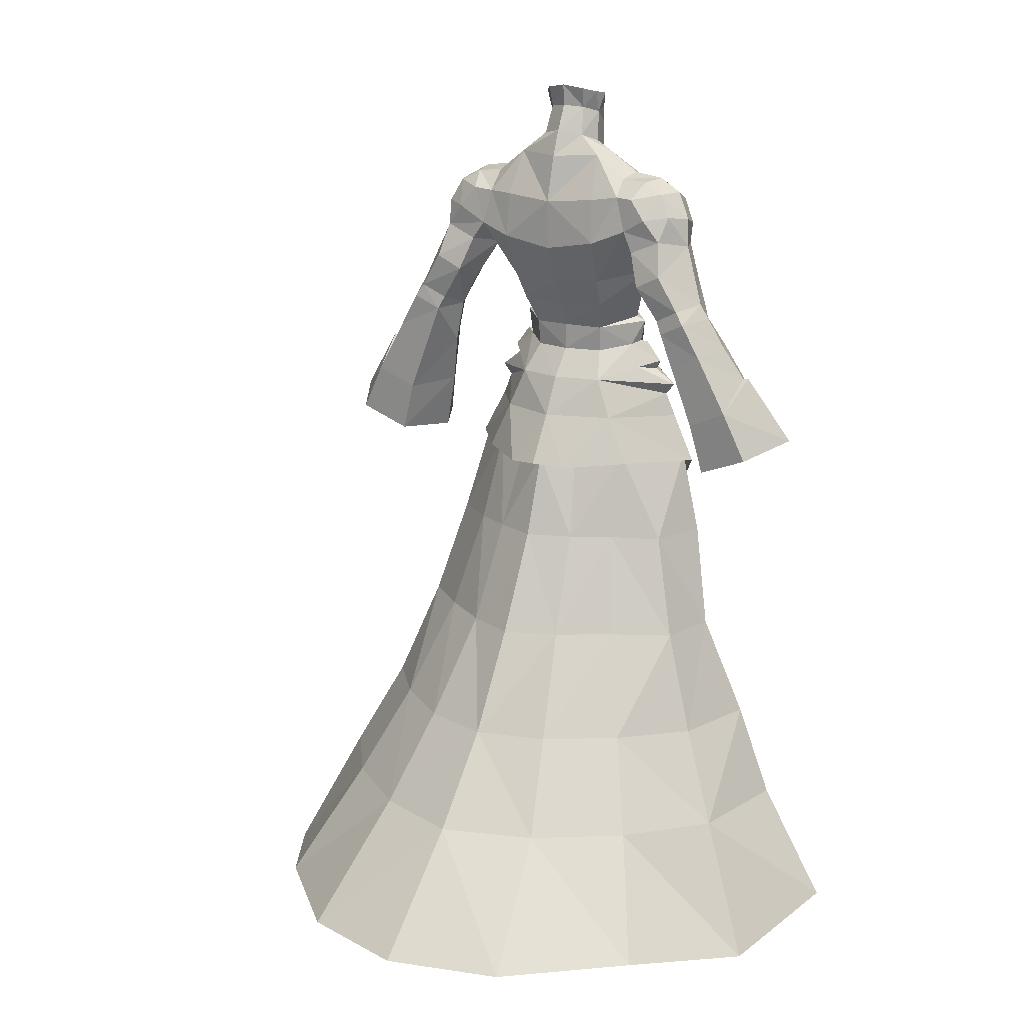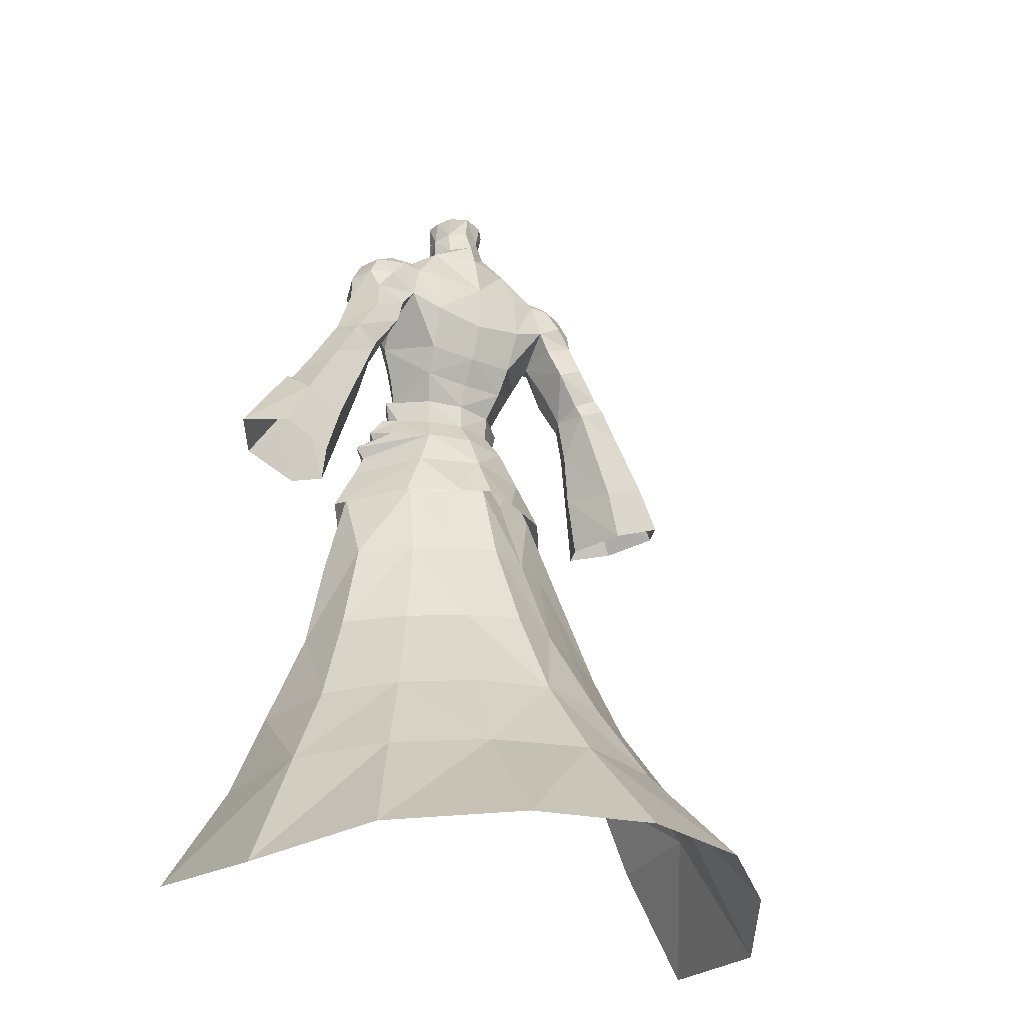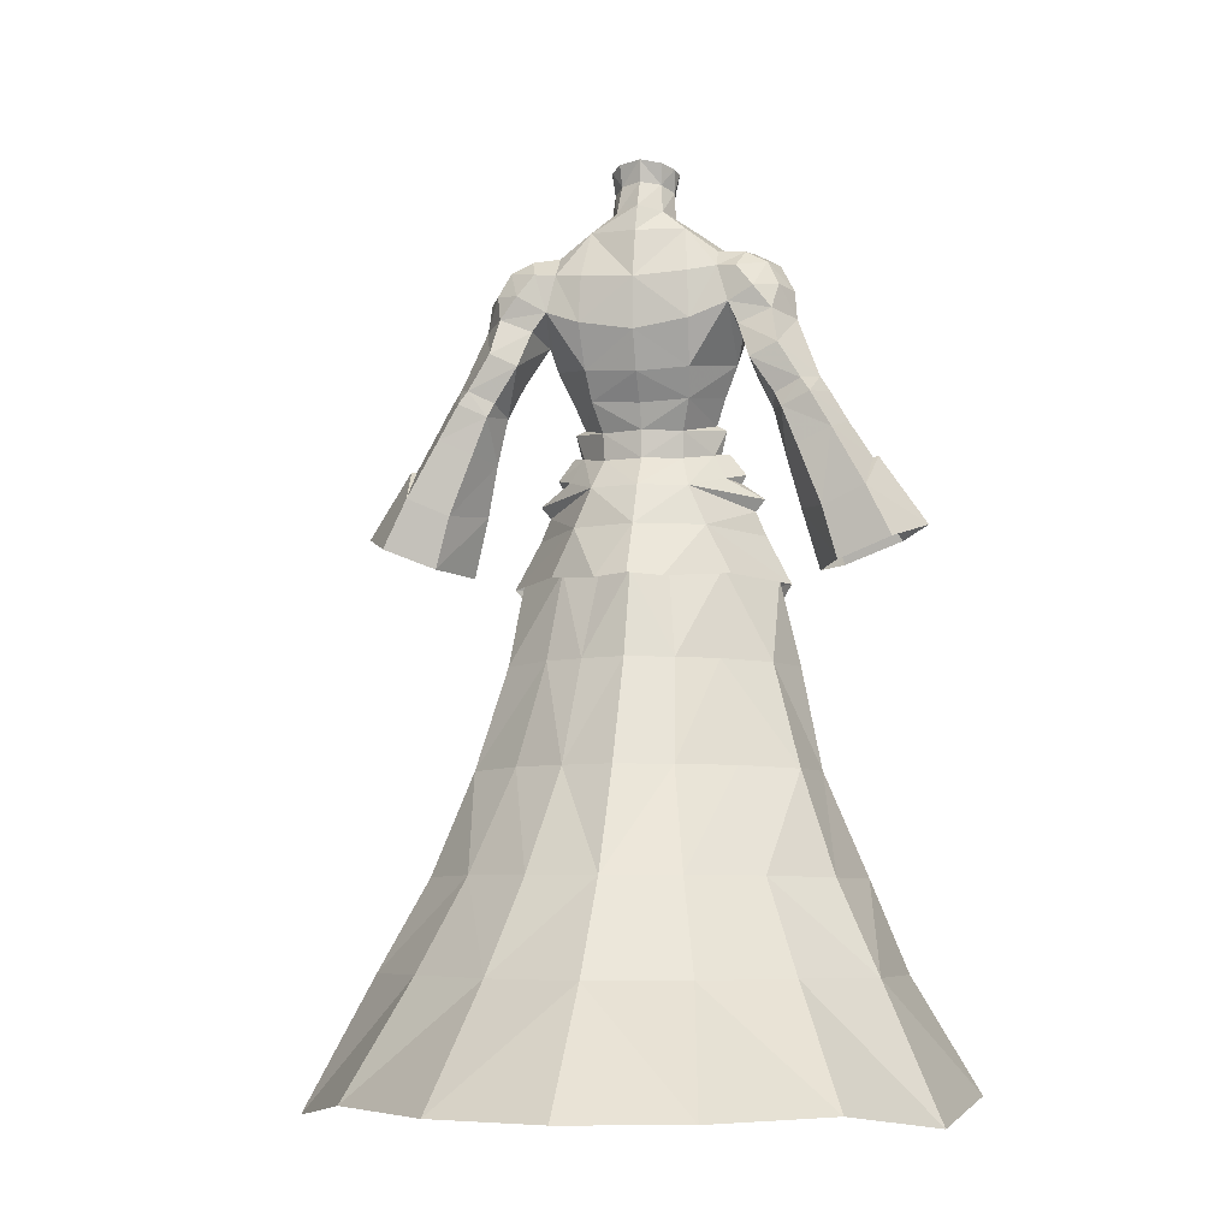
<metadata>
{"format":"obj","ext":"obj","renderer":"f3d","projection":"perspective","resolution":1024,"background":"white","views":[{"elev":16.2,"azim":-147.9,"up":"+Z"},{"elev":-27.9,"azim":147.8,"up":"+Z"},{"elev":-5.5,"azim":-167.4,"up":"+Z"}]}
</metadata>
<code>
g summoner_armour_male_91540
v 6.846 -0.5148 57.36
v 5.426 -2.191 56.83
v 8.297 -0.5888 55.51
v 12.52 2.838 60.15
v 11.53 4.655 60.27
v 12.52 4.347 56.32
v 13.55 2.156 57.29
v 16.74 2.222 58.69
v 15.31 3.047 61.22
v 16.83 7.836 58.13
v 13.89 7.575 56.81
v 12.62 7.602 60.01
v 15.08 7.931 61.16
v 24.36 3.224 50.26
v 20.34 4.221 56.01
v 19.05 0.378 53.66
v 21.71 -0.8835 49.43
v 15.08 2.349 46.72
v 16.74 -0.9949 47.52
v 15.37 0.3377 52.08
v 13.63 3.237 51.94
v 16.83 7.836 58.13
v 19.64 7.889 53.17
v 15.94 7.55 51.57
v 13.89 7.575 56.81
v 19.64 7.889 53.17
v 19.84 4.262 55.94
v 13.63 3.237 51.94
v 12.52 4.347 56.32
v -0.06428 -5.171 56.27
v -0.06428 -5.936 52.3
v 4.038 -5.366 52.51
v 3.261 -4.441 56.37
v 4.168 4.65 54.07
v 5.513 5.338 50.54
v -0.06428 7.449 50.57
v -0.06428 5.685 54.1
v 9.916 -0.6883 50.13
v 9.002 -0.5365 52.18
v 5.956 -4.272 51.14
v -0.06429 9.975 46.14
v 2.875 9.147 45.87
v 1.326 -7.011 47.32
v -0.06428 -7.254 47.55
v -0.06428 -8.094 41.2
v 2.86 -7.312 44.01
v 7.316 5.967 46.27
v 12.15 -0.365 45.91
v 11.14 0.1999 46.41
v 6.524 5.138 46.84
v 4.78 5.04 50.39
v 3.9 9.331 39.06
v 2.92 6.847 46.6
v 7.355 7.464 39.05
v 9.283 10.1 30.06
v 4.621 13.17 30.08
v 13.97 6.018 29.85
v 12.22 14.12 21.14
v 6.345 18.34 21.16
v 17.06 8.474 20.93
v 8.224 23.62 13.23
v 15.39 18.36 13.21
v 20.9 11.08 13
v 10.31 33.16 3.41
v -0.06431 36 3.428
v -0.0643 26.5 13.25
v 26.21 14.44 1.615
v 14.98 0.2728 29.83
v 11.56 4.099 38.83
v 12.85 -0.4908 38.82
v 18.72 0.2676 20.85
v 22.05 0.4882 12.85
v 27.99 0.4814 2.966
v -0.06429 10.91 39.08
v -0.06429 8.474 46.61
v -0.06429 15.18 30.09
v -0.0643 20.2 21.18
v 19.64 24.57 3.392
v 8.216 -7.541 39.91
v 6.431 -6.219 45.92
v 4.479 -8.321 37.84
v 5.711 0.6051 57.15
v 6.813 1.281 55.03
v 17.94 4.877 58.93
v 16.42 5.113 61.51
v 12.52 4.347 56.32
v 11.53 4.655 60.27
v 3.366 2.963 56.64
v -0.06428 -6.44 50.02
v 2.243 -6.257 50.13
v 9.841 -0.5216 53.22
v -0.06428 3.75 56.66
v -0.06428 6.786 50.42
v 4.589 -5.841 50.25
v 10.01 -3.028 43.12
v 12.52 4.347 56.32
v 13.63 3.237 51.94
v 15.37 0.3377 52.08
v 13.55 2.156 57.29
v 19.05 0.378 53.66
v 16.74 2.222 58.69
v 15.94 7.55 51.57
v 17.18 7.309 47.05
v 21.78 7.718 48.86
v 19.84 4.262 55.94
v 17.94 4.877 58.93
v 6.891 -2.838 54.43
v 9.018 -0.3663 50.2
v 7.906 -0.5717 54.74
v -6.975 -0.5148 57.36
v -8.426 -0.5888 55.51
v -5.555 -2.191 56.83
v -12.65 2.838 60.15
v -13.68 2.156 57.29
v -12.65 4.347 56.32
v -11.66 4.655 60.27
v -16.86 2.222 58.69
v -15.43 3.047 61.22
v -16.96 7.836 58.13
v -15.21 7.931 61.16
v -12.75 7.602 60.01
v -14.02 7.575 56.81
v -24.49 3.224 50.26
v -21.84 -0.8836 49.43
v -19.17 0.378 53.66
v -20.47 4.221 56.01
v -15.21 2.349 46.72
v -13.76 3.237 51.94
v -15.5 0.3377 52.08
v -16.87 -0.9949 47.52
v -16.96 7.836 58.13
v -14.02 7.575 56.81
v -16.07 7.55 51.57
v -19.77 7.889 53.17
v -19.97 4.262 55.94
v -19.77 7.889 53.17
v -12.65 4.347 56.32
v -13.76 3.237 51.94
v -3.389 -4.441 56.37
v -4.166 -5.366 52.51
v -4.296 4.65 54.07
v -5.932 5.306 50.54
v -10.13 -0.6883 50.14
v -6.085 -4.272 51.14
v -9.228 -0.5365 52.28
v -3.003 9.147 45.87
v -1.455 -7.011 47.32
v -2.988 -7.312 44.01
v -8.17 5.863 46.29
v -12.34 -0.363 45.9
v -11.24 -0.6267 46.37
v -5.199 5.007 50.39
v -7.378 5.035 46.86
v -4.028 9.331 39.06
v -7.484 7.26 39.05
v -3.048 6.847 46.6
v -4.75 13.17 30.08
v -9.412 10.1 30.06
v -14.1 6.909 29.85
v -6.474 18.34 21.16
v -12.35 14.12 21.14
v -17.19 8.474 20.93
v -8.352 23.62 13.23
v -15.51 18.36 13.21
v -21.02 11.08 13
v -10.44 33.16 3.41
v -26.34 14.44 1.615
v -15.1 1.164 29.83
v -13.08 -0.4908 38.82
v -11.54 4.856 38.83
v -18.85 0.2676 20.85
v -22.18 0.4882 12.85
v -28.12 0.4814 2.966
v -19.77 24.57 3.392
v -8.345 -7.541 39.91
v -4.607 -8.321 37.84
v -6.56 -6.219 45.92
v -5.84 0.6051 57.15
v -6.941 1.281 55.03
v -16.55 5.113 61.51
v -18.06 4.877 58.93
v -12.65 4.347 56.32
v -11.66 4.655 60.27
v -3.495 2.963 56.64
v -2.371 -6.257 50.13
v -10.07 -0.5216 53.33
v -4.718 -5.841 50.25
v -10.14 -3.028 43.12
v -12.65 4.347 56.32
v -13.68 2.156 57.29
v -15.5 0.3377 52.08
v -13.76 3.237 51.94
v -16.86 2.222 58.69
v -19.17 0.378 53.66
v -17.31 7.309 47.05
v -16.07 7.55 51.57
v -21.91 7.718 48.86
v -18.06 4.877 58.93
v -19.97 4.262 55.94
v -7.019 -2.838 54.43
v -9.254 -0.3663 50.21
v -8.035 -0.5717 54.74
f 1 2 3
f 4 5 6
f 6 7 4
f 8 9 4
f 4 7 8
f 10 11 12
f 12 13 10
f 14 15 16
f 16 17 14
f 18 19 20
f 20 21 18
f 19 17 16
f 16 20 19
f 22 23 24
f 24 25 22
f 15 26 27
f 24 28 29
f 29 25 24
f 30 31 32
f 32 33 30
f 34 35 36
f 36 37 34
f 38 39 40
f 41 36 42
f 43 44 45
f 45 46 43
f 47 35 48
f 49 50 51
f 52 53 50
f 50 54 52
f 54 55 56
f 57 55 54
f 55 58 59
f 58 55 57
f 57 60 58
f 61 59 58
f 58 62 61
f 60 63 58
f 64 65 66
f 66 61 64
f 63 67 62
f 68 57 69
f 69 70 68
f 68 71 60
f 71 72 63
f 72 73 63
f 52 74 75
f 75 53 52
f 56 76 74
f 74 52 56
f 56 77 76
f 59 61 77
f 61 62 78
f 78 64 61
f 79 80 81
f 39 38 35
f 82 83 34
f 8 84 85
f 85 84 13
f 13 84 10
f 12 11 86
f 12 86 87
f 9 8 85
f 88 34 37
f 31 89 90
f 91 39 34
f 53 51 50
f 50 49 69
f 88 37 92
f 69 49 70
f 54 50 69
f 93 51 53
f 75 93 53
f 43 94 90
f 43 46 94
f 94 46 80
f 43 90 44
f 31 90 32
f 32 90 94
f 44 90 89
f 42 35 47
f 42 36 35
f 79 95 80
f 96 97 98
f 98 99 96
f 98 100 101
f 101 99 98
f 16 15 27
f 21 102 103
f 103 18 21
f 103 102 26
f 26 104 103
f 26 15 14
f 14 104 26
f 101 100 105
f 105 106 101
f 105 23 22
f 22 106 105
f 48 35 38
f 107 2 33
f 3 82 1
f 82 34 88
f 39 35 34
f 80 48 38
f 81 80 46
f 49 51 108
f 94 80 38
f 80 95 48
f 57 54 69
f 68 60 57
f 71 63 60
f 63 73 67
f 62 67 78
f 58 63 62
f 55 59 56
f 54 56 52
f 109 107 91
f 34 83 91
f 91 83 109
f 83 3 109
f 83 82 3
f 2 107 3
f 107 109 3
f 91 107 40
f 107 33 32
f 94 40 32
f 40 39 91
f 38 40 94
f 40 107 32
f 61 66 77
f 56 59 77
f 110 111 112
f 113 114 115
f 115 116 113
f 117 114 113
f 113 118 117
f 119 120 121
f 121 122 119
f 123 124 125
f 125 126 123
f 127 128 129
f 129 130 127
f 130 129 125
f 125 124 130
f 131 132 133
f 133 134 131
f 126 135 136
f 133 132 137
f 137 138 133
f 30 139 140
f 140 31 30
f 141 37 36
f 36 142 141
f 143 144 145
f 41 146 36
f 147 148 45
f 45 44 147
f 149 150 142
f 151 152 153
f 154 155 153
f 153 156 154
f 155 157 158
f 159 155 158
f 158 160 161
f 161 162 159
f 159 158 161
f 163 164 161
f 161 160 163
f 162 161 165
f 166 163 66
f 66 65 166
f 165 164 167
f 168 169 170
f 170 159 168
f 168 162 171
f 171 165 172
f 172 165 173
f 154 156 75
f 75 74 154
f 157 154 74
f 74 76 157
f 157 76 77
f 160 77 163
f 163 166 174
f 174 164 163
f 175 176 177
f 145 142 143
f 178 141 179
f 117 180 181
f 180 120 181
f 120 119 181
f 121 182 122
f 121 183 182
f 118 180 117
f 184 37 141
f 31 185 89
f 186 141 145
f 156 153 152
f 153 170 151
f 184 92 37
f 170 169 151
f 155 170 153
f 93 156 152
f 75 156 93
f 147 185 187
f 147 187 148
f 187 177 148
f 147 44 185
f 31 140 185
f 140 187 185
f 44 89 185
f 146 149 142
f 146 142 36
f 175 177 188
f 189 190 191
f 191 192 189
f 191 190 193
f 193 194 191
f 125 135 126
f 128 127 195
f 195 196 128
f 195 197 136
f 136 196 195
f 136 197 123
f 123 126 136
f 193 198 199
f 199 194 193
f 199 198 131
f 131 134 199
f 150 143 142
f 200 139 112
f 111 110 178
f 178 184 141
f 145 141 142
f 177 187 143
f 176 148 177
f 151 201 152
f 177 143 150
f 177 150 188
f 159 170 155
f 168 159 162
f 171 162 165
f 165 167 173
f 164 174 167
f 161 164 165
f 158 157 160
f 155 154 157
f 202 186 200
f 141 186 179
f 186 202 179
f 179 202 111
f 179 111 178
f 112 111 200
f 200 111 202
f 186 144 200
f 200 140 139
f 187 140 144
f 144 186 145
f 143 187 144
f 144 140 200
f 163 77 66
f 157 77 160
g summoner_armour_male_91540
v 8.373 0.07528 67.63
v 7.907 -1.274 69.06
v 5.041 -4.264 68.22
v 4.781 -3.836 65.87
v 4.065 -4.045 63.26
v -0.06427 -4.834 66.18
v -0.06428 -4.72 63.58
v 5.795 -0.2689 59.83
v 3.468 3.137 58.98
v 4.178 4.388 61.55
v 6.694 0.5239 62.15
v -0.06428 3.779 59.09
v -0.06428 4.546 61.31
v -0.06428 3.75 56.66
v 3.366 2.963 56.64
v -0.06428 -4.834 59.79
v 3.432 -4.011 59.9
v 1.659 3.611 80.45
v 1.775 4.066 82.26
v 2.693 2.922 81.92
v 2.556 2.232 80
v -0.0643 4.391 80.64
v -0.0643 4.565 82.57
v 4.086 5.079 76.11
v 4.496 2.919 76.33
v 7.102 2.67 74.47
v 6.848 4.871 74.04
v 9.761 2.653 74.11
v 7.102 2.67 74.47
v 7.287 -0.02162 73.2
v 9.586 0.304 72.95
v 9.761 2.653 74.11
v 9.268 4.941 73.84
v 6.867 6.56 72.21
v 8.7 6.703 72.38
v 7.555 -1.158 71.06
v 9.441 -0.5998 71.05
v 1.954 4.44 77.89
v 2.8 2.752 77.24
v -0.0643 5.46 78.33
v -0.06428 -5.171 56.27
v 3.261 -4.441 56.37
v 13.25 3.601 70.52
v 12.42 0.9993 69.84
v 12.47 1.505 68
v 13.51 4.049 68
v 11.93 2.974 72.93
v 11.35 0.6024 72.02
v 11.15 5.19 72.87
v 12.2 5.674 70.81
v 9.721 -0.3203 69.08
v 9.971 0.857 67.56
v 9.761 2.653 74.11
v 9.268 4.941 73.84
v 9.586 0.304 72.95
v 7.903 1.247 64.82
v 2.056 0.3016 78.83
v -0.06428 0.05187 74.78
v 2.346 0.8527 75.51
v -0.06427 -0.8352 77.66
v 11.53 4.655 60.27
v 10.14 4.296 63.08
v 9.956 7.68 64.28
v 12.04 7.322 61.19
v 12.62 7.602 60.01
v 14.29 7.703 62.31
v 15.08 7.931 61.16
v 11.11 1.533 63.61
v 8.241 2.899 66.62
v 10.14 4.296 63.08
v 11.53 4.655 60.27
v 12.25 2.441 60.97
v 8.241 2.899 66.62
v 8.868 6.813 67.36
v 11.74 6.722 68.55
v 12.36 7.828 65.45
v 14.7 2.376 62.12
v 13.48 1.701 64.84
v 4.461 5.746 64.04
v -0.06429 6.073 63.74
v -0.06431 7.345 67.16
v 4.721 7.204 67.96
v 7.907 -1.274 69.06
v 8.373 0.07528 67.63
v -0.0643 5.46 78.33
v -0.0643 6.321 75.96
v 1.954 4.44 77.89
v -0.06427 -1.887 73.36
v 2.787 -0.2552 74.95
v -0.06431 7.407 71.7
v 4.549 6.973 72.09
v 4.63 -3.597 71.07
v 7.634 6.835 68.99
v 1.837 -4.043 70.42
v -0.06426 -4.385 70.29
v 2.443 0.9811 80.38
v 2.936 1.637 81.78
v 4.496 2.919 76.33
v 7.634 6.835 68.99
v 8.241 2.899 66.62
v 3.518 -1.359 73.74
v 10.2 6.997 70.51
v 8.7 6.703 72.38
v 7.634 6.835 68.99
v 9.441 -0.5998 71.05
v 2.8 2.752 77.24
v 15.31 3.047 61.22
v 15.57 5.168 62.82
v 12.52 2.838 60.15
v 16.42 5.113 61.51
v -0.06427 -3.678 71.81
v 6.647 -0.315 59.43
v 5.426 -2.191 56.83
v 6.846 -0.5148 57.36
v 5.711 0.6051 57.15
v 6.163 -0.487 57.4
v -8.785 0.009157 67.92
v -4.91 -3.836 65.87
v -5.169 -4.264 68.22
v -8.206 -1.339 69.31
v -4.194 -4.045 63.26
v -5.924 -0.2689 59.83
v -6.823 0.5239 62.15
v -4.306 4.388 61.55
v -3.596 3.137 58.98
v -3.495 2.963 56.64
v -3.56 -4.011 59.9
v -1.788 3.611 80.45
v -2.684 2.232 80
v -2.822 2.922 81.92
v -1.903 4.066 82.26
v -4.215 5.079 76.11
v -6.976 4.871 74.04
v -7.231 2.67 74.47
v -4.624 2.919 76.33
v -9.89 2.653 74.11
v -9.715 0.304 72.95
v -7.416 -0.02163 73.2
v -7.231 2.67 74.47
v -9.89 2.653 74.11
v -9.397 4.941 73.84
v -7.18 6.492 72.47
v -8.829 6.703 72.38
v -7.745 -1.23 71.3
v -9.569 -0.5998 71.05
v -2.083 4.44 77.89
v -2.928 2.752 77.24
v -3.389 -4.441 56.37
v -13.38 3.601 70.52
v -13.64 4.049 68
v -12.6 1.505 68
v -12.55 0.9992 69.84
v -12.06 2.974 72.93
v -11.48 0.6024 72.02
v -11.28 5.19 72.87
v -12.33 5.674 70.81
v -10.1 0.857 67.56
v -9.849 -0.3203 69.08
v -9.89 2.653 74.11
v -9.397 4.941 73.84
v -9.715 0.304 72.95
v -8.032 1.247 64.82
v -2.184 0.3016 78.83
v -2.474 0.8527 75.51
v -11.66 4.655 60.27
v -12.17 7.322 61.19
v -10.08 7.68 64.28
v -10.26 4.296 63.08
v -12.75 7.602 60.01
v -15.21 7.931 61.16
v -14.42 7.703 62.31
v -11.24 1.533 63.61
v -10.26 4.296 63.08
v -8.777 2.841 66.91
v -12.38 2.441 60.97
v -11.66 4.655 60.27
v -8.996 6.813 67.36
v -8.777 2.841 66.91
v -12.49 7.828 65.45
v -11.86 6.722 68.55
v -13.61 1.701 64.84
v -14.83 2.376 62.12
v -4.59 5.746 64.04
v -4.85 7.204 67.96
v -8.785 0.009157 67.92
v -8.206 -1.339 69.31
v -2.083 4.44 77.89
v -2.916 -0.2552 74.95
v -4.678 6.973 72.09
v -4.758 -3.597 71.07
v -8.133 6.771 69.29
v -1.966 -4.043 70.42
v -2.572 0.9811 80.38
v -3.065 1.637 81.78
v -4.624 2.919 76.33
v -8.133 6.771 69.29
v -8.777 2.841 66.91
v -3.646 -1.359 73.74
v -10.33 6.997 70.51
v -8.829 6.703 72.38
v -8.133 6.771 69.29
v -9.569 -0.5998 71.05
v -2.928 2.752 77.24
v -15.43 3.047 61.22
v -15.7 5.168 62.82
v -12.65 2.838 60.15
v -16.55 5.113 61.51
v -6.776 -0.315 59.43
v -5.555 -2.191 56.83
v -6.975 -0.5148 57.36
v -6.292 -0.487 57.4
v -5.84 0.6051 57.15
f 203 204 205
f 205 206 203
f 207 206 208
f 208 209 207
f 210 211 212
f 212 213 210
f 212 211 214
f 214 215 212
f 216 214 211
f 211 217 216
f 218 219 207
f 207 209 218
f 207 219 213
f 220 221 222
f 222 223 220
f 220 224 225
f 225 221 220
f 226 227 228
f 228 229 226
f 230 231 232
f 232 233 230
f 234 235 229
f 229 228 234
f 236 229 235
f 235 237 236
f 238 239 233
f 233 232 238
f 240 220 223
f 223 241 240
f 220 240 224
f 242 224 240
f 218 243 244
f 244 219 218
f 245 246 247
f 247 248 245
f 249 250 246
f 246 245 249
f 251 249 245
f 245 252 251
f 246 253 254
f 254 247 246
f 255 249 251
f 251 256 255
f 250 249 255
f 255 257 250
f 206 207 213
f 213 258 206
f 259 260 261
f 260 259 262
f 263 264 265
f 265 266 263
f 267 266 268
f 268 269 267
f 270 254 271
f 271 272 270
f 272 273 274
f 274 270 272
f 265 264 275
f 275 276 265
f 276 277 278
f 278 265 276
f 274 279 280
f 280 270 274
f 281 282 283
f 283 284 281
f 212 215 282
f 282 281 212
f 258 213 212
f 212 281 258
f 270 280 247
f 247 254 270
f 253 285 286
f 286 254 253
f 287 226 288
f 226 287 289
f 260 290 291
f 292 293 284
f 206 205 208
f 238 294 205
f 284 295 281
f 226 229 236
f 208 296 297
f 294 296 205
f 298 259 223
f 223 299 298
f 223 222 299
f 232 231 300
f 226 292 288
f 237 301 236
f 295 302 258
f 238 205 204
f 241 261 300
f 238 232 303
f 303 294 238
f 259 261 241
f 292 284 283
f 303 290 294
f 248 252 245
f 304 252 277
f 304 251 252
f 305 304 306
f 251 305 256
f 246 250 307
f 308 227 289
f 285 253 307
f 307 250 257
f 238 204 239
f 226 293 292
f 236 295 284
f 223 259 241
f 309 310 279
f 311 279 274
f 263 266 267
f 310 269 268
f 280 248 247
f 274 273 311
f 277 248 278
f 278 268 265
f 309 279 311
f 309 312 310
f 312 269 310
f 295 258 281
f 304 277 306
f 251 304 305
f 275 306 276
f 276 306 277
f 248 277 252
f 268 266 265
f 258 203 206
f 258 302 203
f 290 313 294
f 254 286 271
f 253 246 307
f 280 310 248
f 248 310 278
f 280 279 310
f 310 268 278
f 293 236 284
f 226 236 293
f 208 205 296
f 261 291 300
f 300 291 232
f 291 303 232
f 291 290 303
f 260 291 261
f 227 226 289
f 296 313 297
f 294 313 296
f 219 314 210
f 314 211 210
f 213 219 210
f 244 315 219
f 316 317 318
f 318 317 314
f 315 318 314
f 315 316 318
f 315 314 219
f 211 317 217
f 314 317 211
f 319 320 321
f 321 322 319
f 323 209 208
f 208 320 323
f 324 325 326
f 326 327 324
f 326 215 214
f 214 327 326
f 216 328 327
f 327 214 216
f 218 209 323
f 323 329 218
f 323 325 329
f 330 331 332
f 332 333 330
f 330 333 225
f 225 224 330
f 334 335 336
f 336 337 334
f 338 339 340
f 340 341 338
f 342 336 335
f 335 343 342
f 344 345 343
f 343 335 344
f 346 340 339
f 339 347 346
f 348 349 331
f 331 330 348
f 242 330 224
f 330 242 348
f 218 329 350
f 350 243 218
f 351 352 353
f 353 354 351
f 355 351 354
f 354 356 355
f 357 358 351
f 351 355 357
f 354 353 359
f 359 360 354
f 361 362 357
f 357 355 361
f 356 363 361
f 361 355 356
f 320 364 325
f 325 323 320
f 260 365 366
f 365 260 262
f 367 368 369
f 369 370 367
f 371 372 373
f 373 368 371
f 374 375 376
f 376 359 374
f 375 374 377
f 377 378 375
f 369 379 380
f 380 370 369
f 379 369 381
f 381 382 379
f 377 374 383
f 383 384 377
f 385 386 283
f 283 282 385
f 326 385 282
f 282 215 326
f 364 385 326
f 326 325 364
f 374 359 353
f 353 383 374
f 360 359 387
f 387 388 360
f 389 287 288
f 288 334 389
f 260 390 290
f 292 386 391
f 320 208 321
f 346 321 392
f 386 385 393
f 334 344 335
f 208 297 394
f 392 321 394
f 395 331 365
f 331 395 396
f 331 396 332
f 340 397 341
f 334 288 292
f 345 344 398
f 393 364 399
f 346 322 321
f 349 397 390
f 346 400 340
f 400 346 392
f 365 331 366
f 292 283 386
f 400 392 290
f 352 351 358
f 401 382 358
f 401 358 357
f 402 403 401
f 357 362 402
f 354 404 356
f 405 389 337
f 388 404 360
f 404 363 356
f 346 347 322
f 334 292 391
f 344 386 393
f 331 349 366
f 406 384 407
f 408 377 384
f 367 371 368
f 407 373 372
f 383 353 352
f 377 408 378
f 382 381 352
f 381 369 373
f 406 408 384
f 406 407 409
f 409 407 372
f 393 385 364
f 401 403 382
f 357 402 401
f 380 379 403
f 379 382 403
f 352 358 382
f 373 369 368
f 364 320 319
f 364 319 399
f 290 392 313
f 359 376 387
f 360 404 354
f 383 352 407
f 352 381 407
f 383 407 384
f 407 381 373
f 391 386 344
f 334 391 344
f 208 394 321
f 366 349 390
f 397 340 390
f 390 340 400
f 390 400 290
f 260 366 390
f 337 389 334
f 394 297 313
f 392 394 313
f 329 324 410
f 410 324 327
f 325 324 329
f 350 329 411
f 412 413 414
f 413 410 414
f 411 410 413
f 411 413 412
f 411 329 410
f 327 328 414
f 410 327 414

</code>
